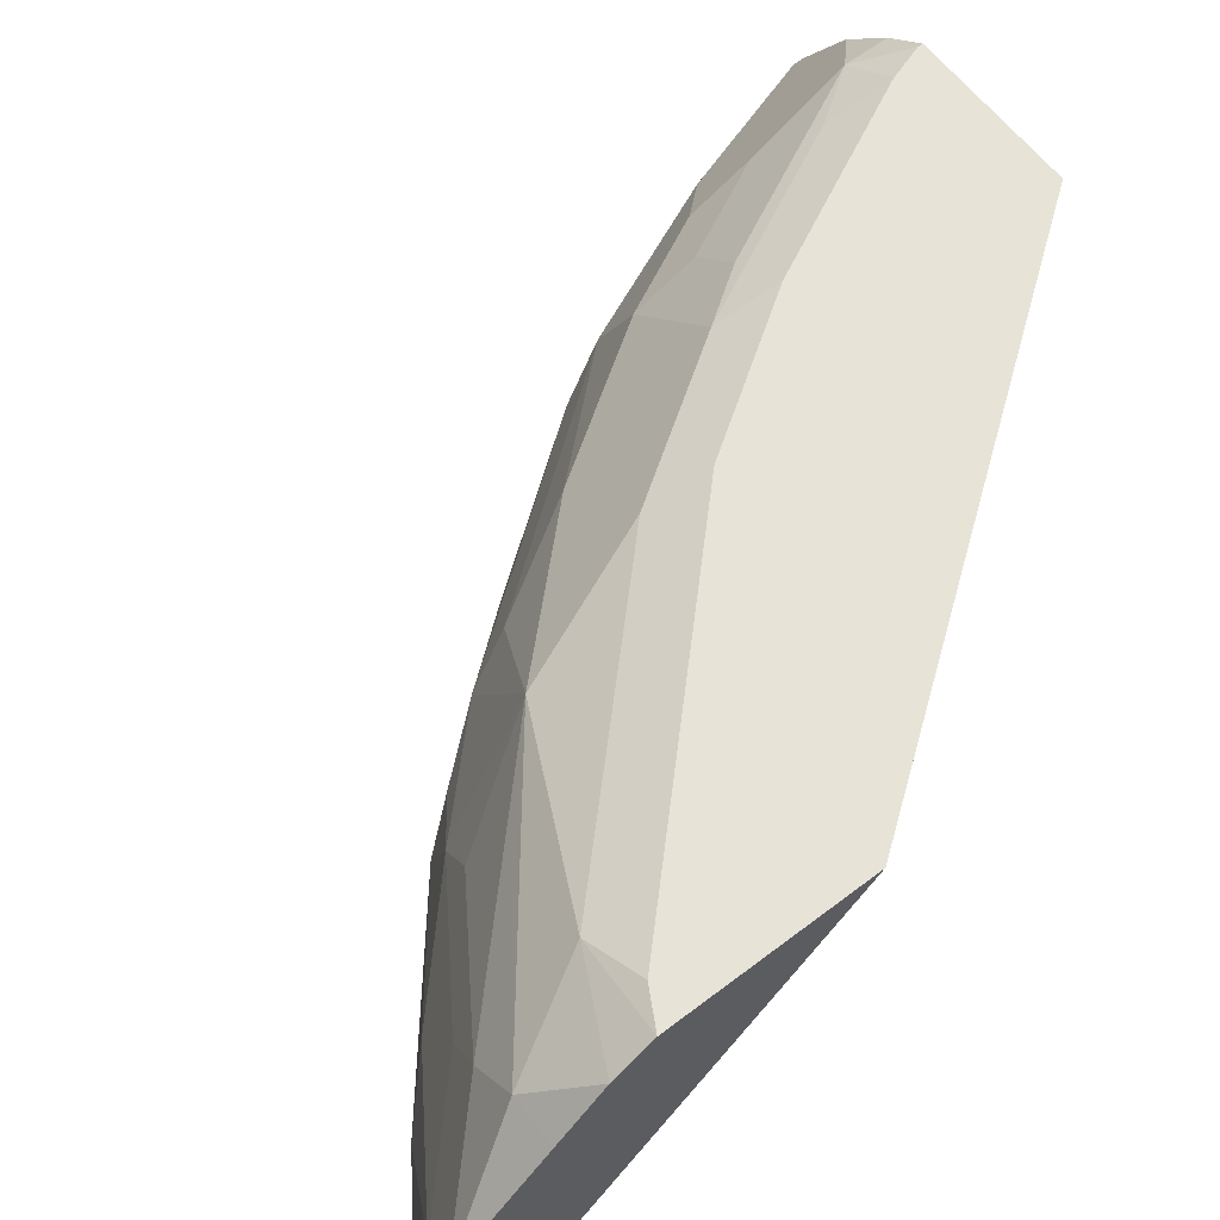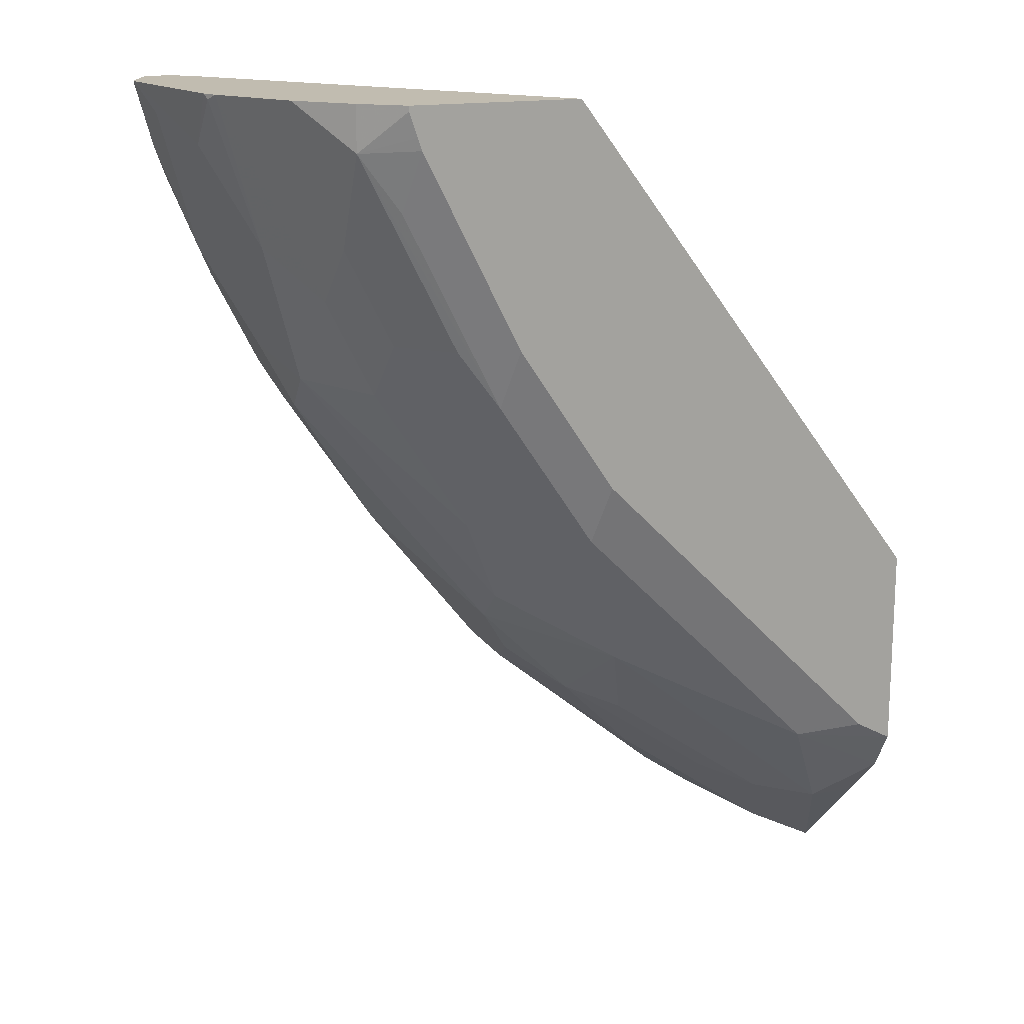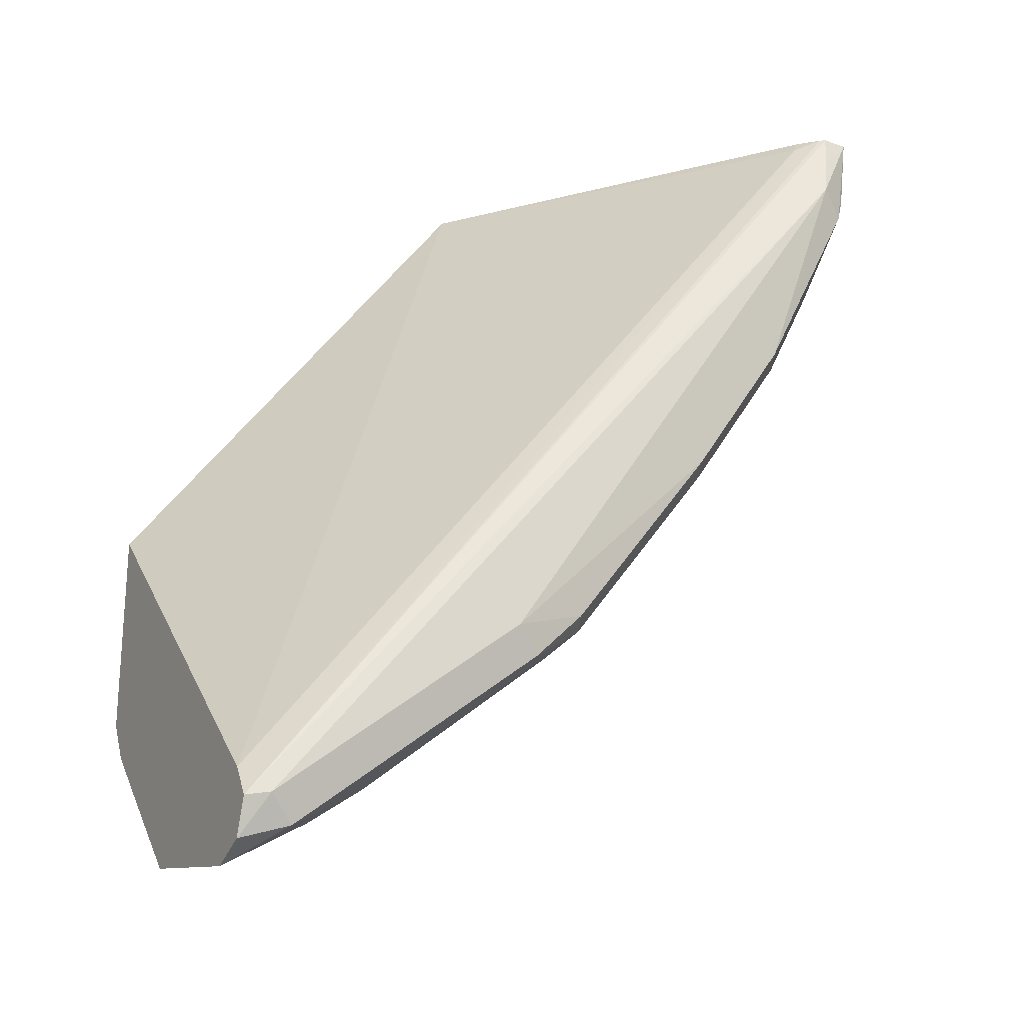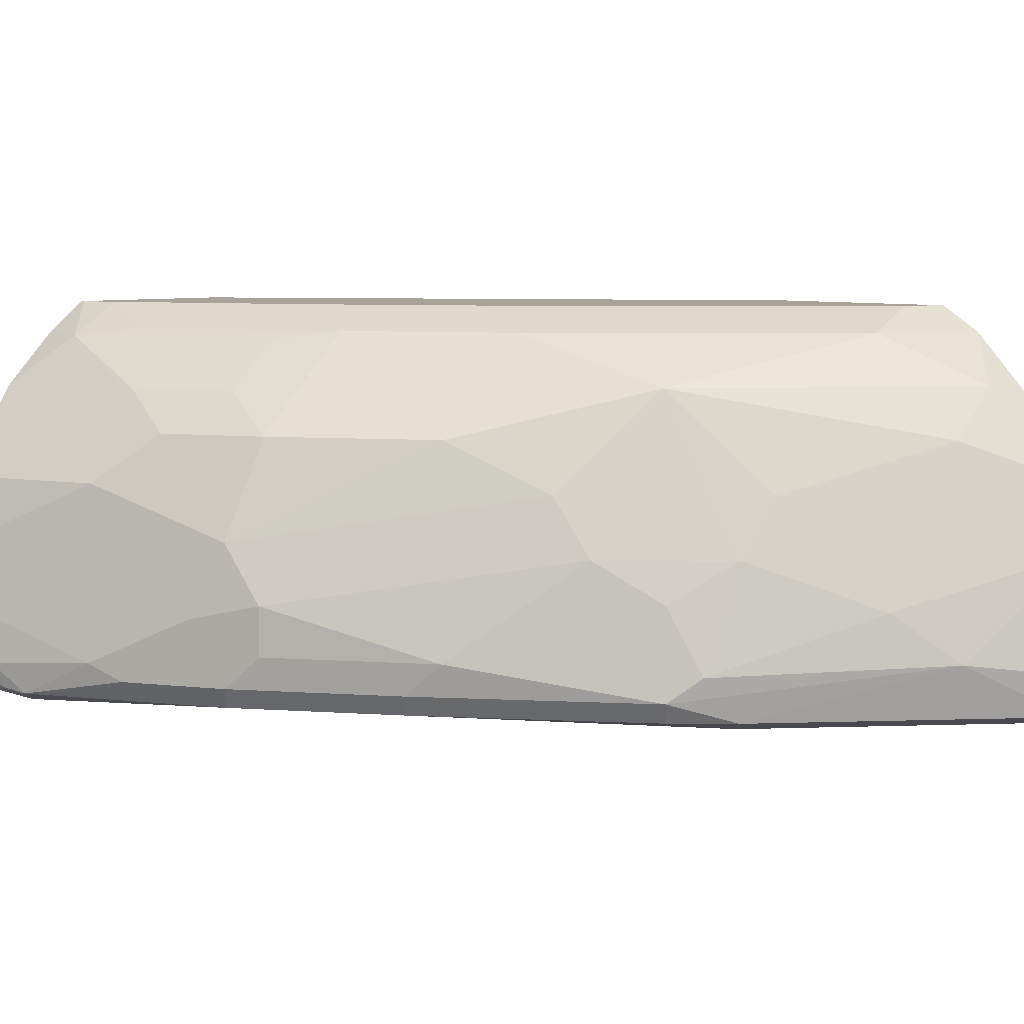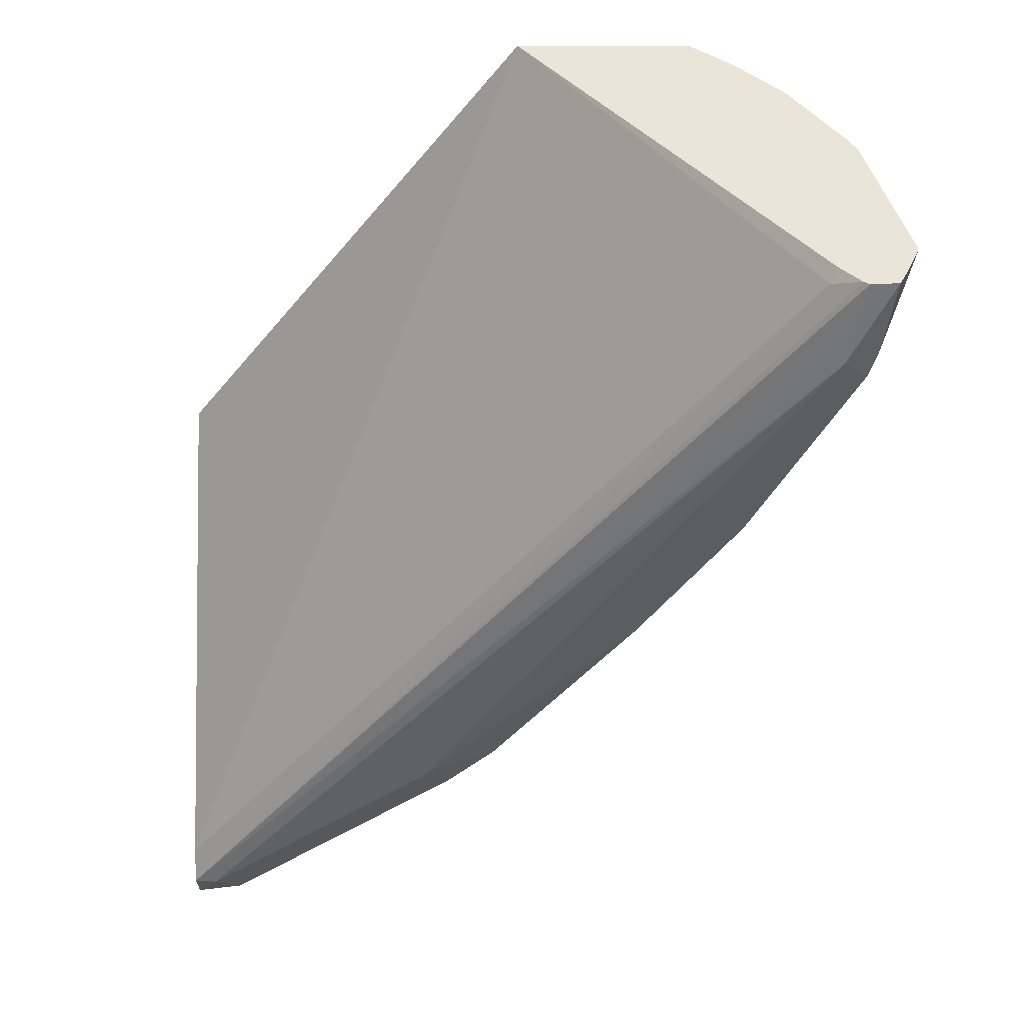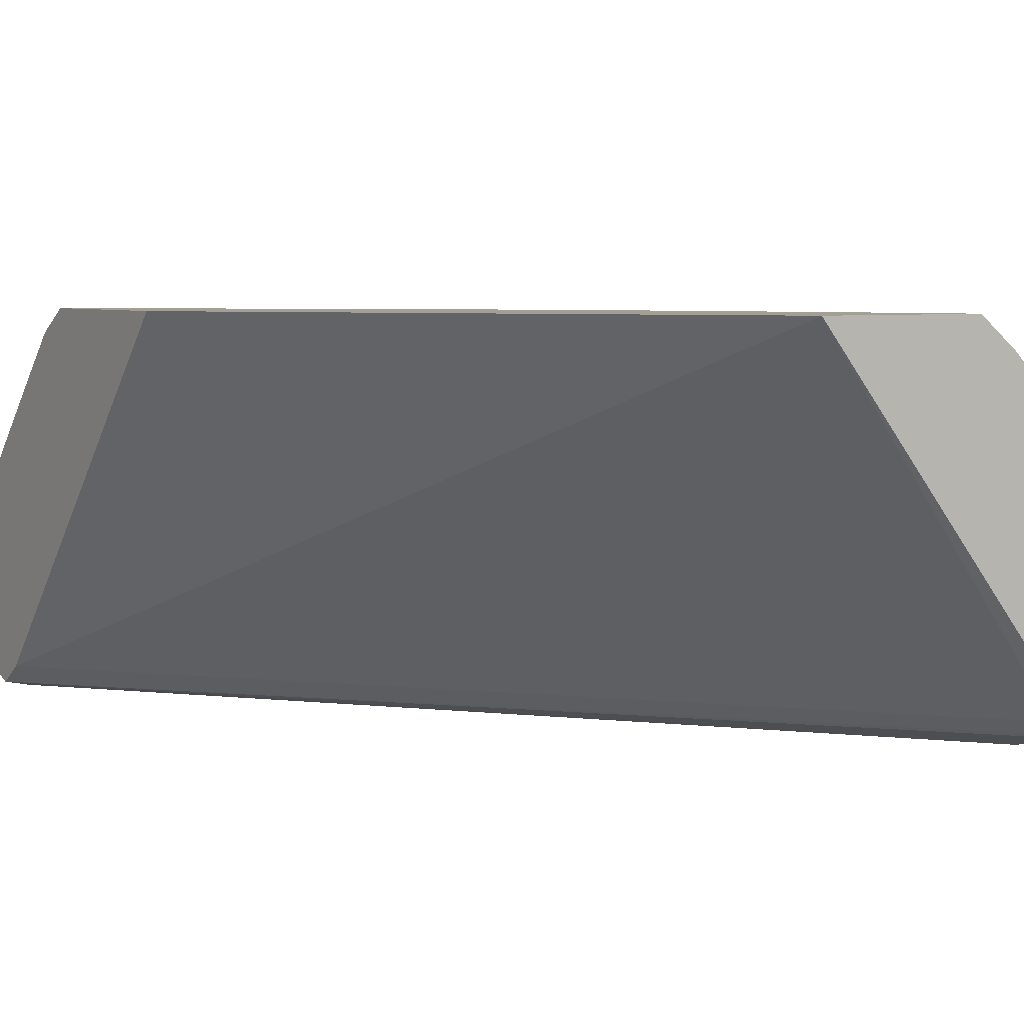
<metadata>
{"format":"obj","ext":"obj","renderer":"f3d","projection":"perspective","resolution":1024,"background":"white","views":[{"elev":62.1,"azim":-127.7,"up":"+Y"},{"elev":16.4,"azim":159.0,"up":"+Z"},{"elev":-22.8,"azim":-27.6,"up":"+Z"},{"elev":6.8,"azim":135.7,"up":"+Y"},{"elev":44.7,"azim":0.2,"up":"+Z"},{"elev":5.6,"azim":-32.1,"up":"+Y"}]}
</metadata>
<code>
v 0.3797 -0.4237 -0.5383
v 0.3797 -0.4237 -0.6118
v 0.3797 -0.5558 -0.6615
v 0.512 -0.4237 -0.36
v 0.3928 -0.4237 -0.6045
v 0.4148 -0.4324 -0.6089
v 0.3797 -0.4325 -0.6265
v 0.3797 -0.5631 -0.6724
v 0.6119 -0.553 -0.3648
v 0.6143 -0.5506 -0.36
v 0.5737 -0.4237 -0.36
v 0.3973 -0.4237 -0.6001
v 0.4325 -0.4324 -0.5913
v 0.4854 -0.4501 -0.5736
v 0.3972 -0.4501 -0.6442
v 0.3797 -0.4501 -0.6442
v 0.3797 -0.5586 -0.6853
v 0.3883 -0.5648 -0.6707
v 0.6178 -0.5648 -0.3883
v 0.6207 -0.5619 -0.3736
v 0.6234 -0.5591 -0.36
v 0.6215 -0.5578 -0.36
v 0.5883 -0.4354 -0.36
v 0.5737 -0.4237 -0.3619
v 0.4722 -0.4237 -0.5252
v 0.503 -0.4324 -0.5207
v 0.5383 -0.4677 -0.5207
v 0.5207 -0.4854 -0.556
v 0.5177 -0.506 -0.5707
v 0.4825 -0.506 -0.606
v 0.4677 -0.4854 -0.6089
v 0.4148 -0.4677 -0.6442
v 0.3797 -0.4856 -0.6793
v 0.3797 -0.4678 -0.6618
v 0.3797 -0.5444 -0.6911
v 0.3972 -0.5604 -0.6795
v 0.4766 -0.5648 -0.6001
v 0.5913 -0.5604 -0.4677
v 0.6266 -0.5604 -0.3971
v 0.6331 -0.5585 -0.36
v 0.6058 -0.4532 -0.36
v 0.5883 -0.4354 -0.3766
v 0.5735 -0.4237 -0.3624
v 0.4942 -0.4237 -0.5032
v 0.4987 -0.4237 -0.4987
v 0.5383 -0.4324 -0.4677
v 0.5736 -0.4677 -0.4677
v 0.5913 -0.503 -0.4677
v 0.553 -0.5413 -0.5354
v 0.506 -0.553 -0.5942
v 0.503 -0.5207 -0.5913
v 0.5883 -0.5236 -0.4825
v 0.4972 -0.5442 -0.603
v 0.4471 -0.5236 -0.6413
v 0.3942 -0.506 -0.6766
v 0.4295 -0.4883 -0.6413
v 0.4089 -0.5442 -0.6736
v 0.4295 -0.5413 -0.6589
v 0.4854 -0.5604 -0.6089
v 0.503 -0.5604 -0.5913
v 0.556 -0.5604 -0.5207
v 0.5942 -0.553 -0.4707
v 0.6178 -0.5472 -0.4236
v 0.6325 -0.5501 -0.3854
v 0.6295 -0.5589 -0.3883
v 0.6119 -0.553 -0.4354
v 0.6354 -0.5538 -0.36
v 0.6247 -0.4817 -0.36
v 0.5736 -0.4324 -0.3971
v 0.5692 -0.4237 -0.3751
v 0.5707 -0.4237 -0.3706
v 0.5913 -0.4677 -0.4324
v 0.5883 -0.453 -0.4119
v 0.553 -0.4354 -0.4472
v 0.5339 -0.4237 -0.4457
v 0.5516 -0.4237 -0.4104
v 0.5707 -0.453 -0.4472
v 0.5913 -0.4854 -0.4501
v 0.6089 -0.4854 -0.4148
v 0.6266 -0.503 -0.3795
v 0.6001 -0.5295 -0.4589
v 0.5883 -0.5413 -0.4825
v 0.5589 -0.553 -0.5237
v 0.6266 -0.5383 -0.3971
v 0.6408 -0.5402 -0.36
v 0.6408 -0.5418 -0.36
v 0.6275 -0.4873 -0.36
v 0.6266 -0.4854 -0.3618
v 0.6354 -0.5295 -0.3707
f 84 89 85
f 42 70 71
f 39 65 40
f 39 62 66
f 39 66 63
f 40 65 67
f 41 68 42
f 42 69 70
f 42 71 43
f 46 76 69
f 42 72 73
f 42 73 77
f 42 77 74
f 42 74 46
f 42 46 69
f 46 75 76
f 45 75 46
f 39 63 64
f 42 68 72
f 38 83 62
f 30 51 53
f 38 62 39
f 29 48 52
f 46 74 77
f 29 52 49
f 30 53 54
f 30 54 55
f 30 55 56
f 30 56 32
f 30 32 31
f 38 61 83
f 32 56 55
f 33 55 35
f 35 57 36
f 35 55 57
f 36 57 58
f 36 58 59
f 37 59 60
f 37 60 61
f 37 61 38
f 32 55 33
f 46 77 47
f 80 88 87
f 47 73 72
f 62 63 66
f 62 83 82
f 63 80 84
f 63 84 85
f 63 85 64
f 64 86 65
f 64 85 86
f 65 86 67
f 62 82 63
f 68 87 88
f 68 79 72
f 69 76 70
f 72 79 78
f 79 88 80
f 80 87 85
f 80 85 89
f 80 89 84
f 29 51 30
f 68 88 79
f 47 77 73
f 55 58 57
f 53 58 54
f 47 72 78
f 47 78 48
f 48 78 79
f 48 79 80
f 48 80 63
f 48 63 81
f 48 81 52
f 49 82 83
f 54 58 55
f 49 83 50
f 50 53 51
f 50 83 61
f 50 61 60
f 50 60 59
f 50 59 58
f 50 58 53
f 52 81 63
f 52 63 82
f 49 52 82
f 29 50 51
f 39 64 65
f 28 48 29
f 2 5 6
f 2 6 7
f 3 8 9
f 3 9 4
f 4 9 10
f 4 10 22
f 4 22 21
f 4 21 40
f 1 5 2
f 4 40 67
f 4 86 85
f 4 85 87
f 4 87 68
f 4 68 41
f 4 41 23
f 4 23 11
f 5 12 6
f 6 12 13
f 4 67 86
f 6 13 14
f 1 12 5
f 1 44 25
f 29 49 50
f 1 2 7
f 1 7 16
f 1 16 34
f 1 34 33
f 1 33 35
f 1 35 17
f 1 17 8
f 1 25 12
f 1 8 3
f 1 11 24
f 1 24 43
f 1 43 71
f 1 71 70
f 1 70 76
f 1 76 75
f 1 75 45
f 1 45 44
f 1 3 4
f 6 14 15
f 1 4 11
f 7 15 16
f 17 36 18
f 18 36 59
f 18 59 37
f 18 37 19
f 19 38 39
f 19 39 40
f 19 40 20
f 19 37 38
f 17 35 36
f 20 40 21
f 24 42 43
f 25 44 26
f 26 45 46
f 26 46 47
f 26 47 27
f 27 47 48
f 27 48 28
f 6 15 7
f 23 41 42
f 15 34 16
f 26 44 45
f 15 32 33
f 8 17 18
f 15 33 34
f 8 18 19
f 8 19 20
f 8 20 21
f 8 22 9
f 9 22 10
f 11 23 42
f 11 42 24
f 12 25 26
f 8 21 22
f 12 26 13
f 13 26 14
f 14 26 27
f 14 27 28
f 14 32 15
f 14 28 29
f 14 29 30
f 14 30 31
f 14 31 32

</code>
